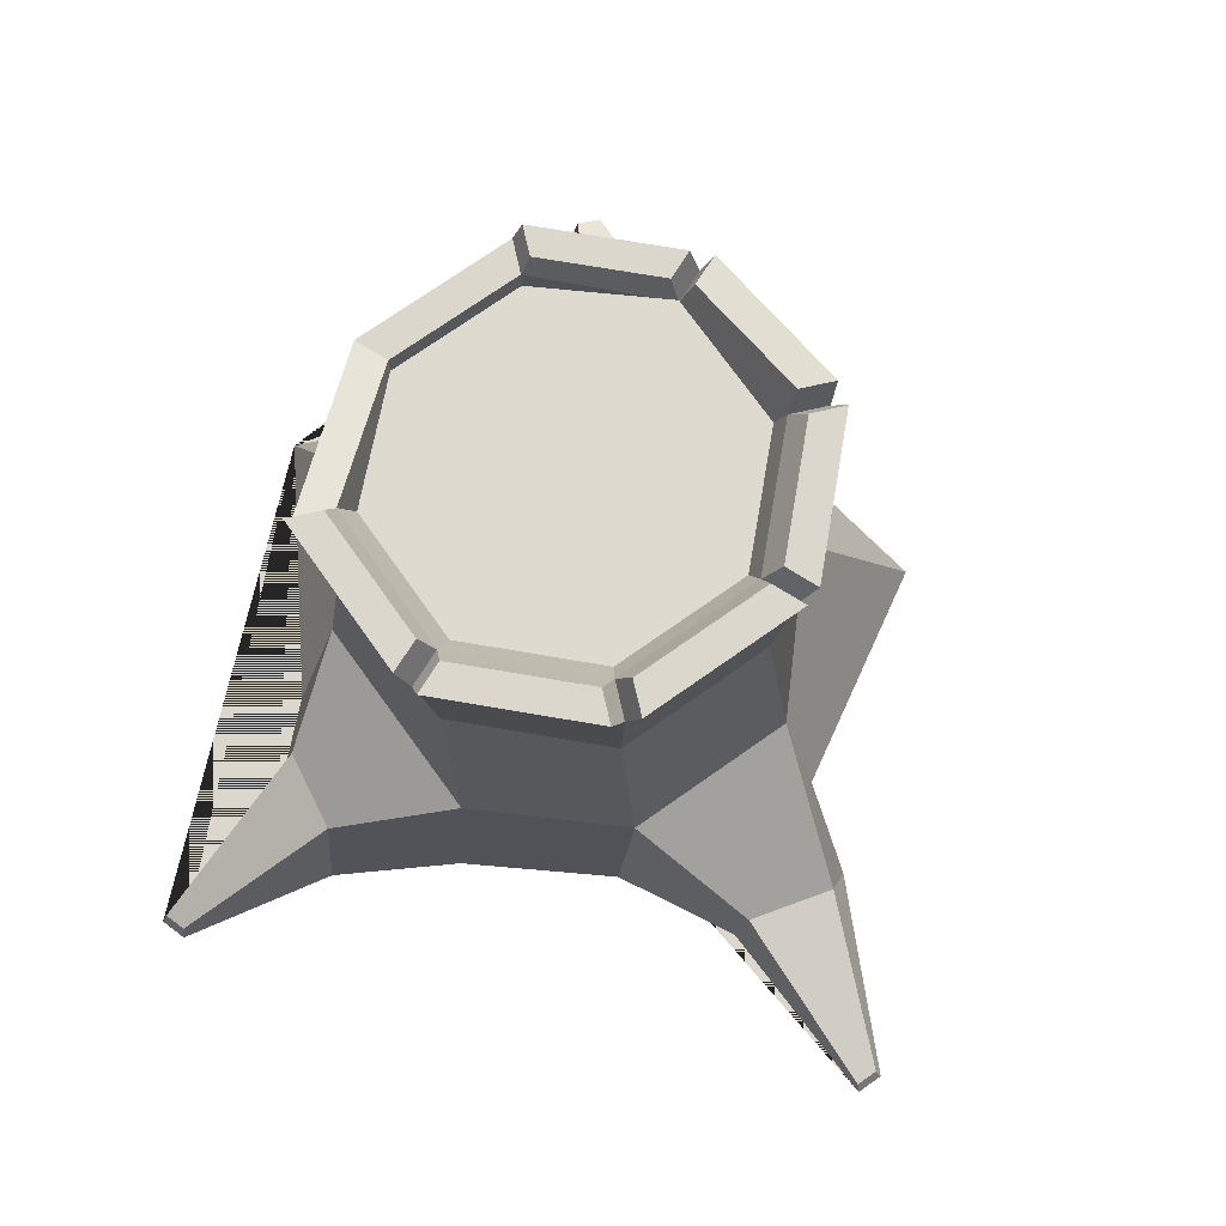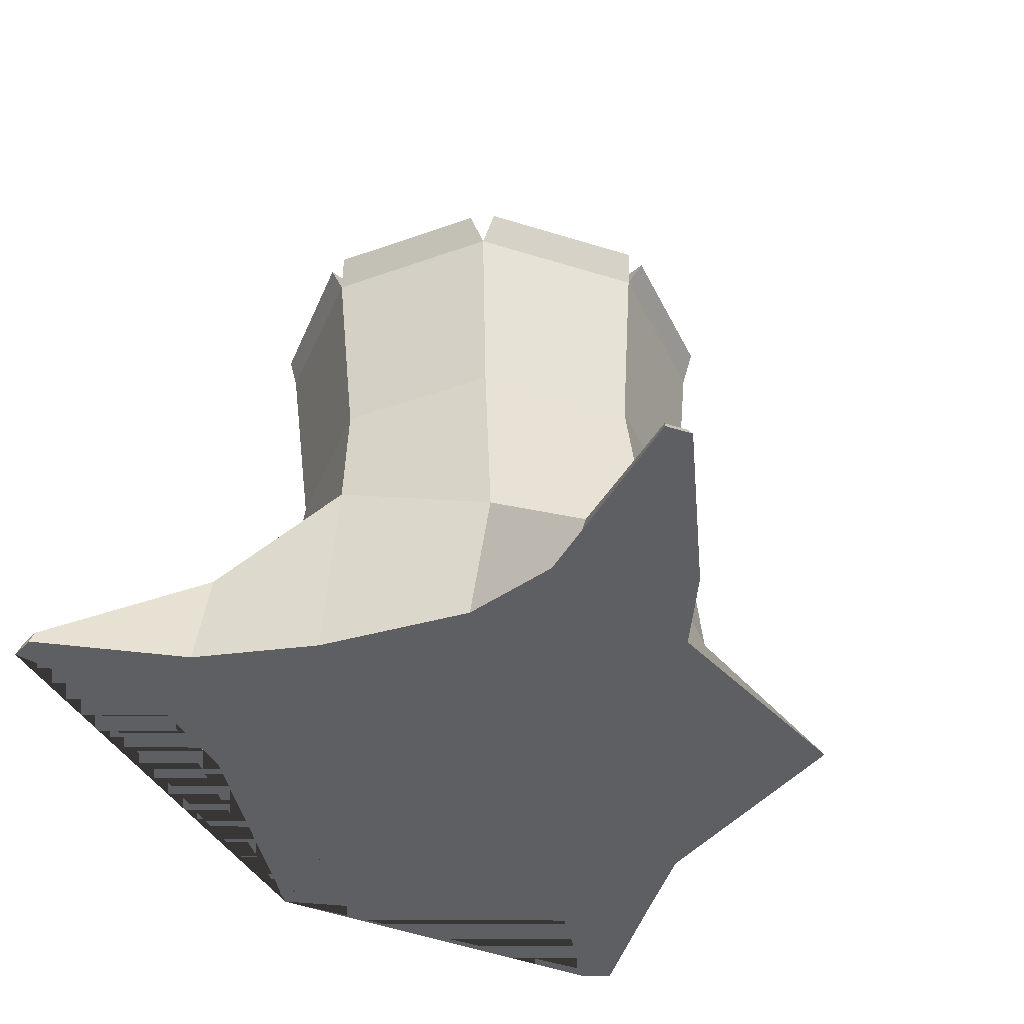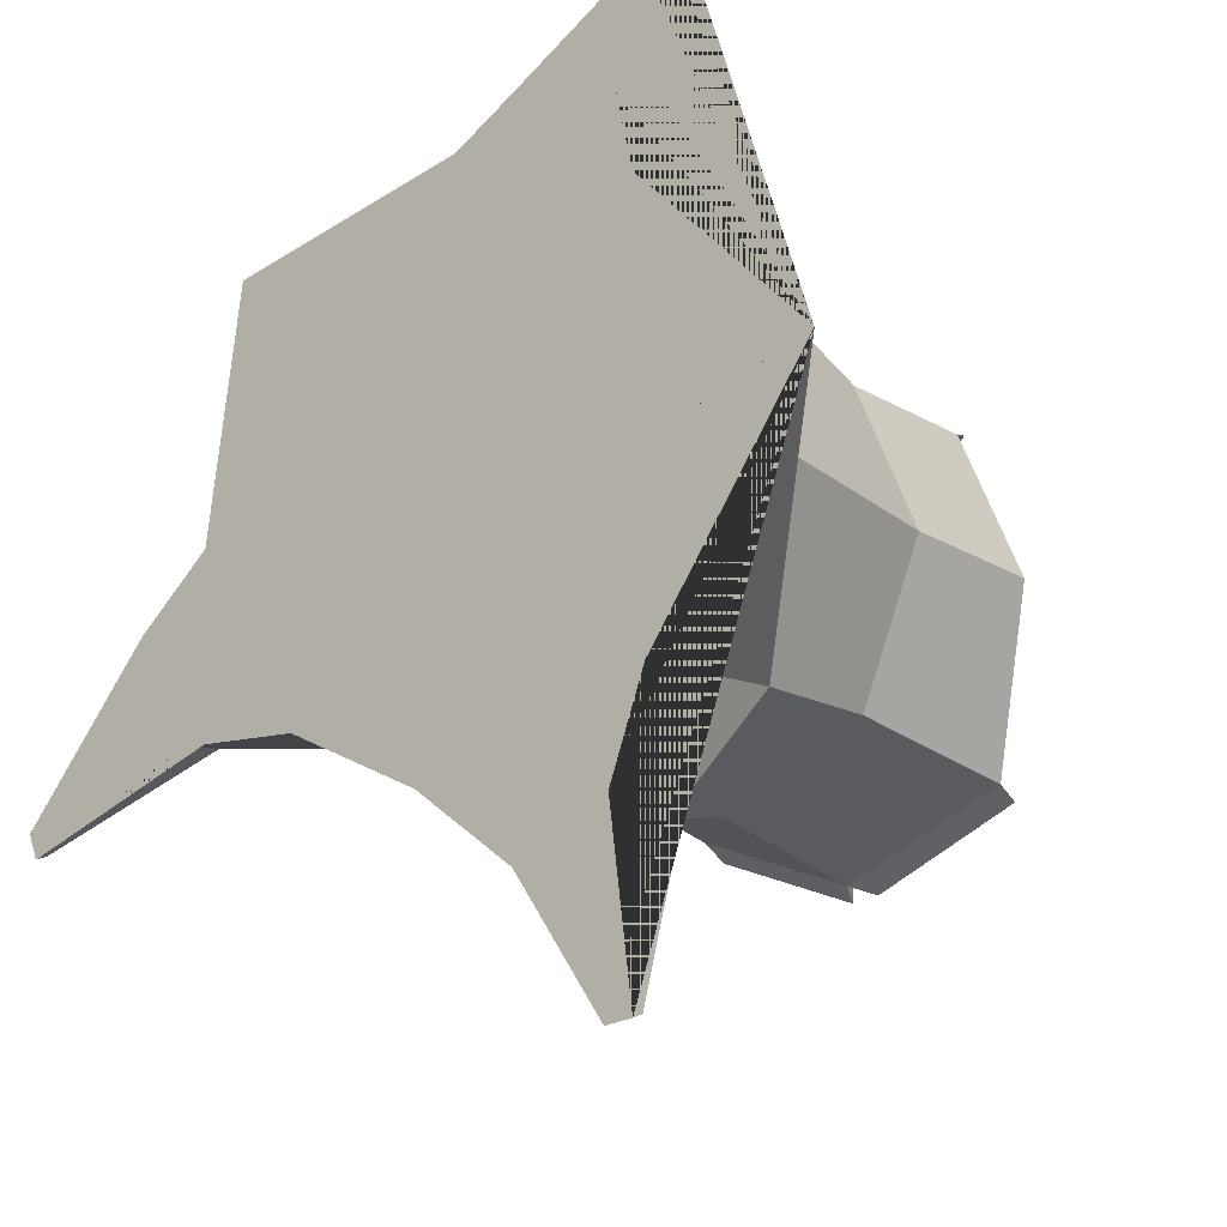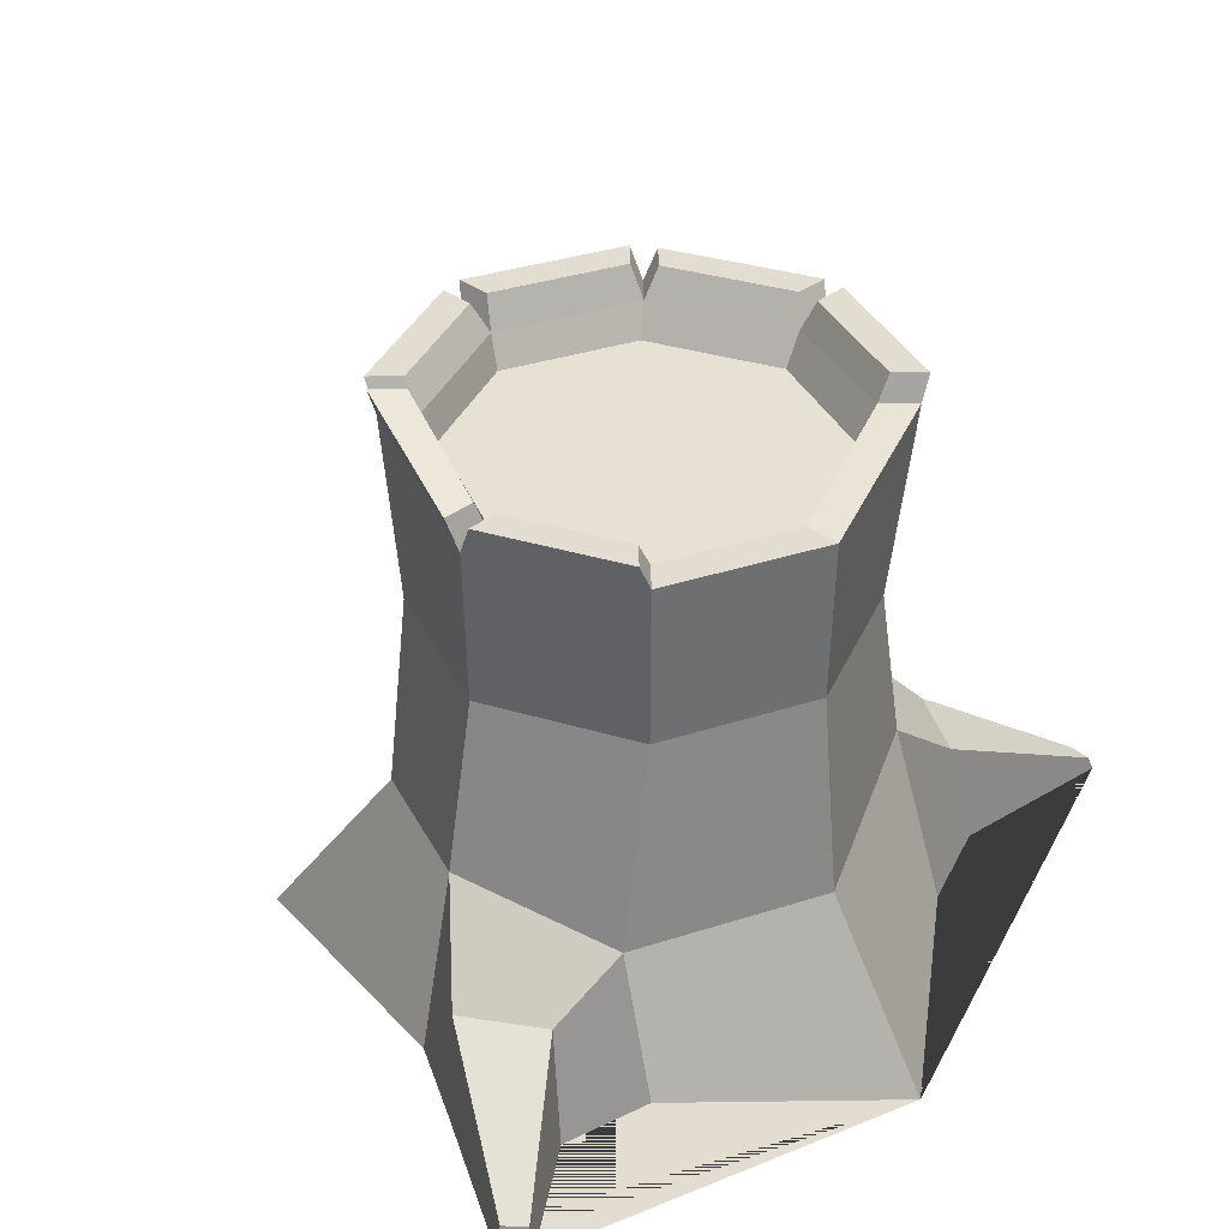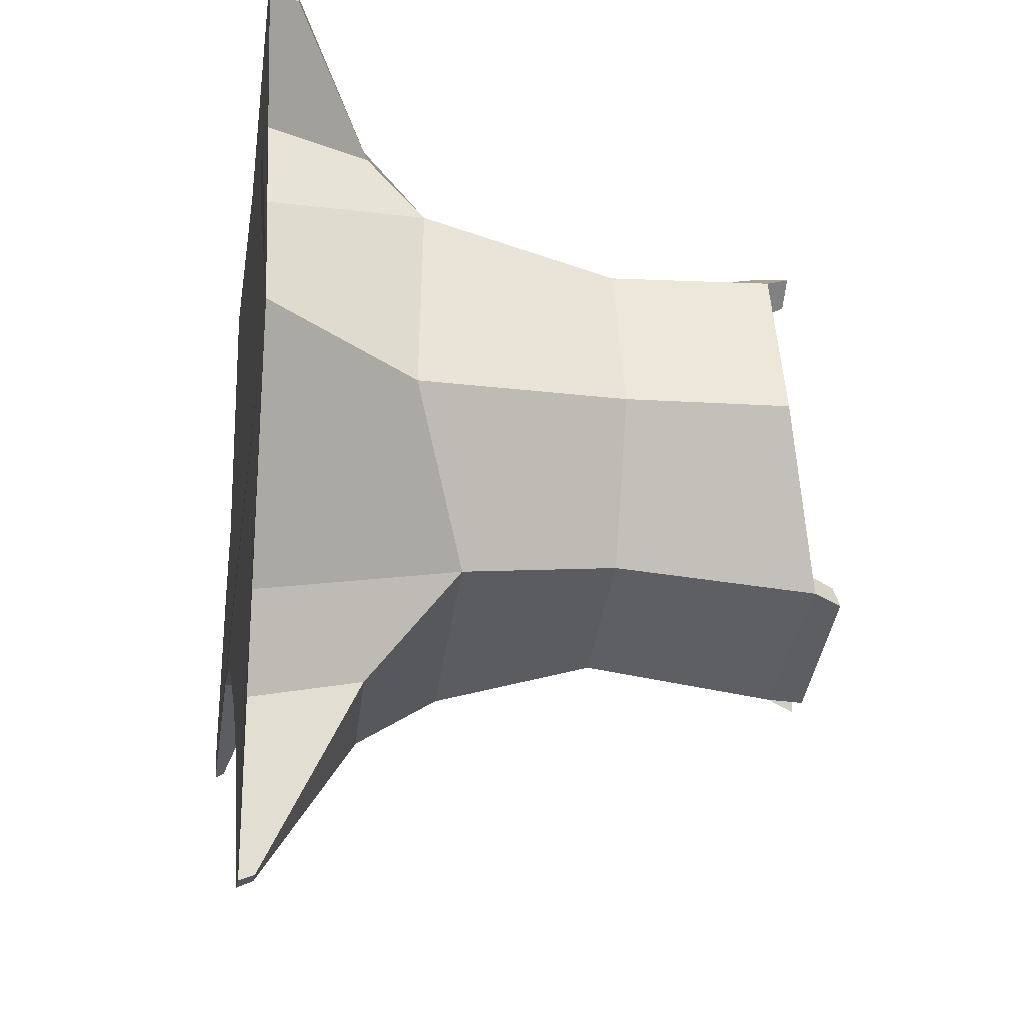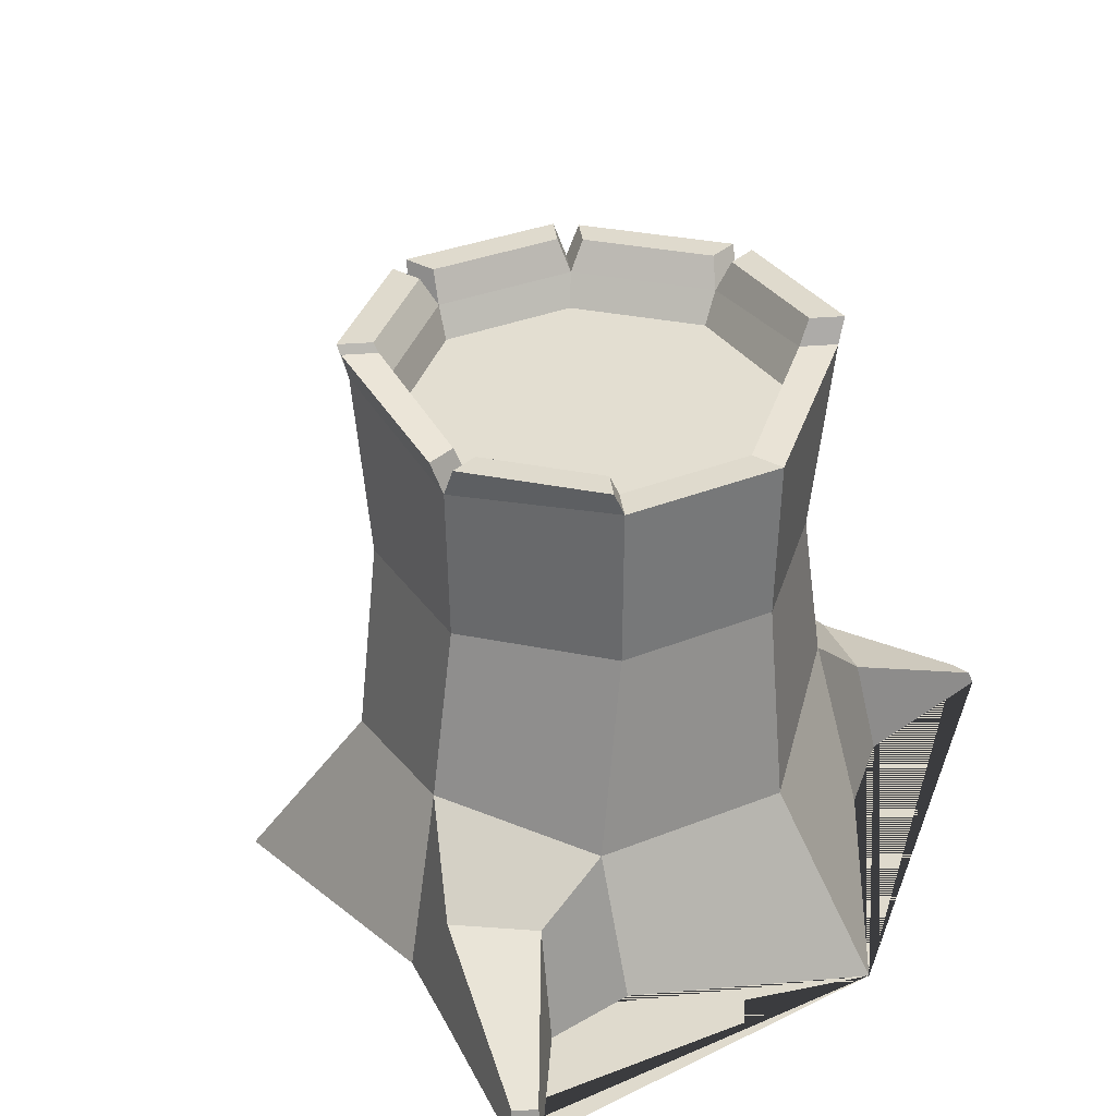
<metadata>
{"format":"obj","ext":"obj","renderer":"f3d","projection":"perspective","resolution":1024,"background":"white","views":[{"elev":72.8,"azim":-147.8,"up":"+Y"},{"elev":-40.8,"azim":-133.7,"up":"+Y"},{"elev":-18.9,"azim":39.6,"up":"+Z"},{"elev":35.3,"azim":44.2,"up":"+Y"},{"elev":-17.3,"azim":81.1,"up":"+Z"},{"elev":32.9,"azim":38.3,"up":"+Y"}]}
</metadata>
<code>
o stump_1_Cylinder.005
v -0.02474 0.1458 -0.1766
v -0.001701 0.3898 -0.1719
v 0.1188 0.1458 -0.1188
v 0.1163 0.3945 -0.123
v 0.168 0.108 0
v 0.1565 0.3692 0
v 0.1188 0.117 0.1416
v 0.1106 0.3692 0.1106
v -0 0.1323 0.1758
v -0 0.3645 0.1565
v -0.1188 0.108 0.1188
v -0.1197 0.3898 0.113
v -0.1755 0.1087 -0
v -0.1686 0.3898 -0.005015
v -0.1263 0.1087 -0.1188
v -0.1197 0.3898 -0.123
v -0 0.2547 -0.1532
v 0.1083 0.2547 -0.1083
v 0.1532 0.2547 0
v 0.1083 0.2547 0.1083
v -0 0.2547 0.1532
v -0.1083 0.2547 0.1083
v -0.1532 0.2547 -0
v -0.1083 0.2547 -0.1083
v -0.02152 0 -0.1862
v 0.1446 0 -0.1446
v 0.26 0 0.01574
v 0.1396 0 0.1371
v -0 0 0.2045
v -0.1811 0 0.1753
v -0.2045 0 -0
v -0.1227 0 -0.1342
v 0.09716 0.3945 -0.1039
v -0.001701 0.3898 -0.1448
v 0.1311 0.3692 -0
v 0.09269 0.3692 0.09269
v -0 0.3645 0.1311
v -0.1006 0.3898 0.09385
v -0.1415 0.3898 -0.005015
v -0.1006 0.3898 -0.1039
v 0.09269 0.3677 -0.09269
v -0 0.3677 -0.1311
v 0.1311 0.3517 -0
v 0.09269 0.3517 0.09269
v -0 0.3677 0.1311
v -0.09269 0.3677 0.09269
v -0.1311 0.3677 -0
v -0.09269 0.3677 -0.09269
v 0.1053 0.07686 0.1899
v 0.05168 0.07686 0.2242
v 0.1242 0 0.2026
v 0.05547 0 0.2345
v 0.1721 0.02042 0.2766
v 0.1592 0.02042 0.2885
v 0.1767 0 0.2787
v 0.1609 0 0.2932
v 0.1179 0.01071 -0.3328
v 0.1337 0.01071 -0.3314
v 0.1165 0 -0.3371
v 0.1358 0 -0.3354
v -0.3509 0.006566 -0.1565
v -0.3448 0.006566 -0.1713
v -0.3554 0 -0.1565
v -0.348 0 -0.1745
v -0.2209 0.03465 -0.1175
v -0.26 0.03465 -0.06679
v -0.2157 0 -0.1254
v -0.2586 0 -0.0455
v 0.1085 0.08097 -0.1957
v 0.05695 0.08097 -0.2273
v 0.05199 0 -0.2429
v 0.1194 0 -0.2118
v 0.008126 0.3852 0.1566
v 0.1061 0.3852 0.1161
v -0.1765 0.4105 0.002993
v -0.1317 0.4105 0.1111
v -0.01108 0.4105 -0.1787
v -0.1174 0.4105 -0.1347
v 0.008126 0.3852 0.1341
v 0.09019 0.3852 0.1002
v -0.1517 0.4105 0.002993
v -0.1142 0.4105 0.09355
v -0.01108 0.4105 -0.1543
v -0.1002 0.4105 -0.1174
v 0.1154 0.4126 -0.1309
v 0.00743 0.4126 -0.1756
v -0.1182 0.4112 0.1212
v -0.007228 0.3877 0.1615
v -0.1305 0.4126 -0.1213
v -0.1762 0.4126 -0.01089
v 0.09788 0.4126 -0.1133
v 0.00743 0.4126 -0.1508
v -0.1005 0.4112 0.1034
v -0.007228 0.3877 0.1379
v -0.1126 0.4126 -0.1034
v -0.1509 0.4126 -0.01089
f 17 2 4 18
f 18 4 6 19
f 19 6 8 20
f 20 8 10 21
f 21 10 12 22
f 22 12 14 23
f 6 4 33 35
f 23 14 16 24
f 24 16 2 17
f 11 13 31 30
f 15 24 17 1
f 13 23 24 15
f 11 22 23 13
f 9 21 22 11
f 7 20 21 9
f 5 19 20 7
f 3 18 19 5
f 1 17 18 3
f 9 29 52 50
f 66 65 62 61
f 3 5 27 26
f 9 11 30 29
f 15 1 25 32
f 70 69 58 57
f 5 7 28 27
f 38 37 45 46
f 37 38 93 94
f 8 36 80 74
f 34 33 91 92
f 8 6 35 36
f 40 34 83 84
f 37 10 73 79
f 10 37 94 88
f 41 42 48 47 46 45 44 43
f 36 35 43 44
f 33 34 42 41
f 34 40 48 42
f 39 38 46 47
f 37 36 44 45
f 35 33 41 43
f 40 39 47 48
f 50 52 56 54
f 28 7 49 51
f 7 9 50 49
f 53 54 56 55
f 49 50 54 53
f 51 49 53 55
f 71 70 57 59
f 69 72 60 58
f 61 62 64 63
f 65 67 64 62
f 68 66 61 63
f 31 13 66 68
f 15 32 67 65
f 13 15 65 66
f 3 26 72 69
f 27 28 51 55 56 52 29 30 31 68 63 64 67 32 25 71 59 60 72 26
f 25 1 70 71
f 1 3 69 70
f 77 78 84 83
f 75 76 82 81
f 73 74 80 79
f 12 38 82 76
f 2 16 78 77
f 39 14 75 81
f 38 39 81 82
f 16 40 84 78
f 14 12 76 75
f 10 8 74 73
f 34 2 77 83
f 36 37 79 80
f 87 88 94 93
f 85 86 92 91
f 89 90 96 95
f 38 12 87 93
f 33 4 85 91
f 14 39 96 90
f 16 14 90 89
f 40 16 89 95
f 12 10 88 87
f 39 40 95 96
f 2 34 92 86
f 4 2 86 85
f 58 60 59 57

</code>
